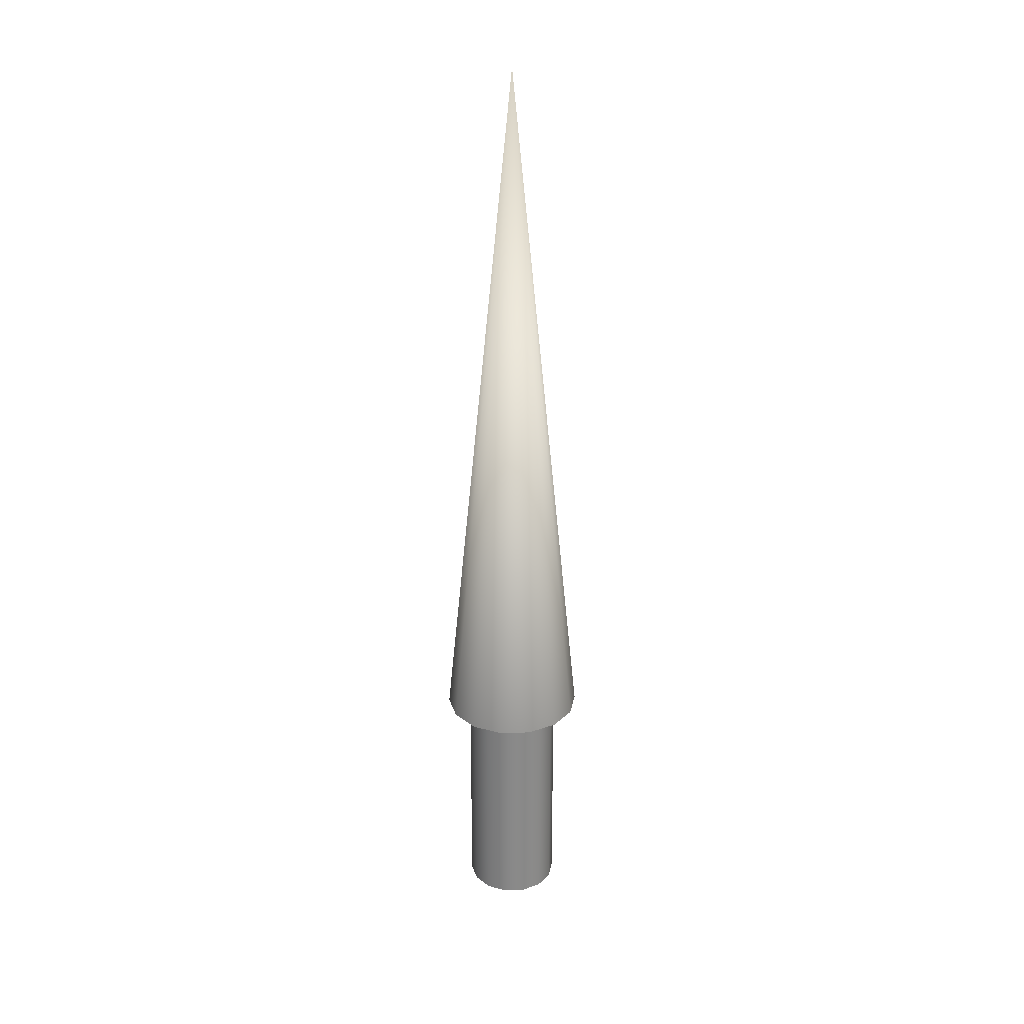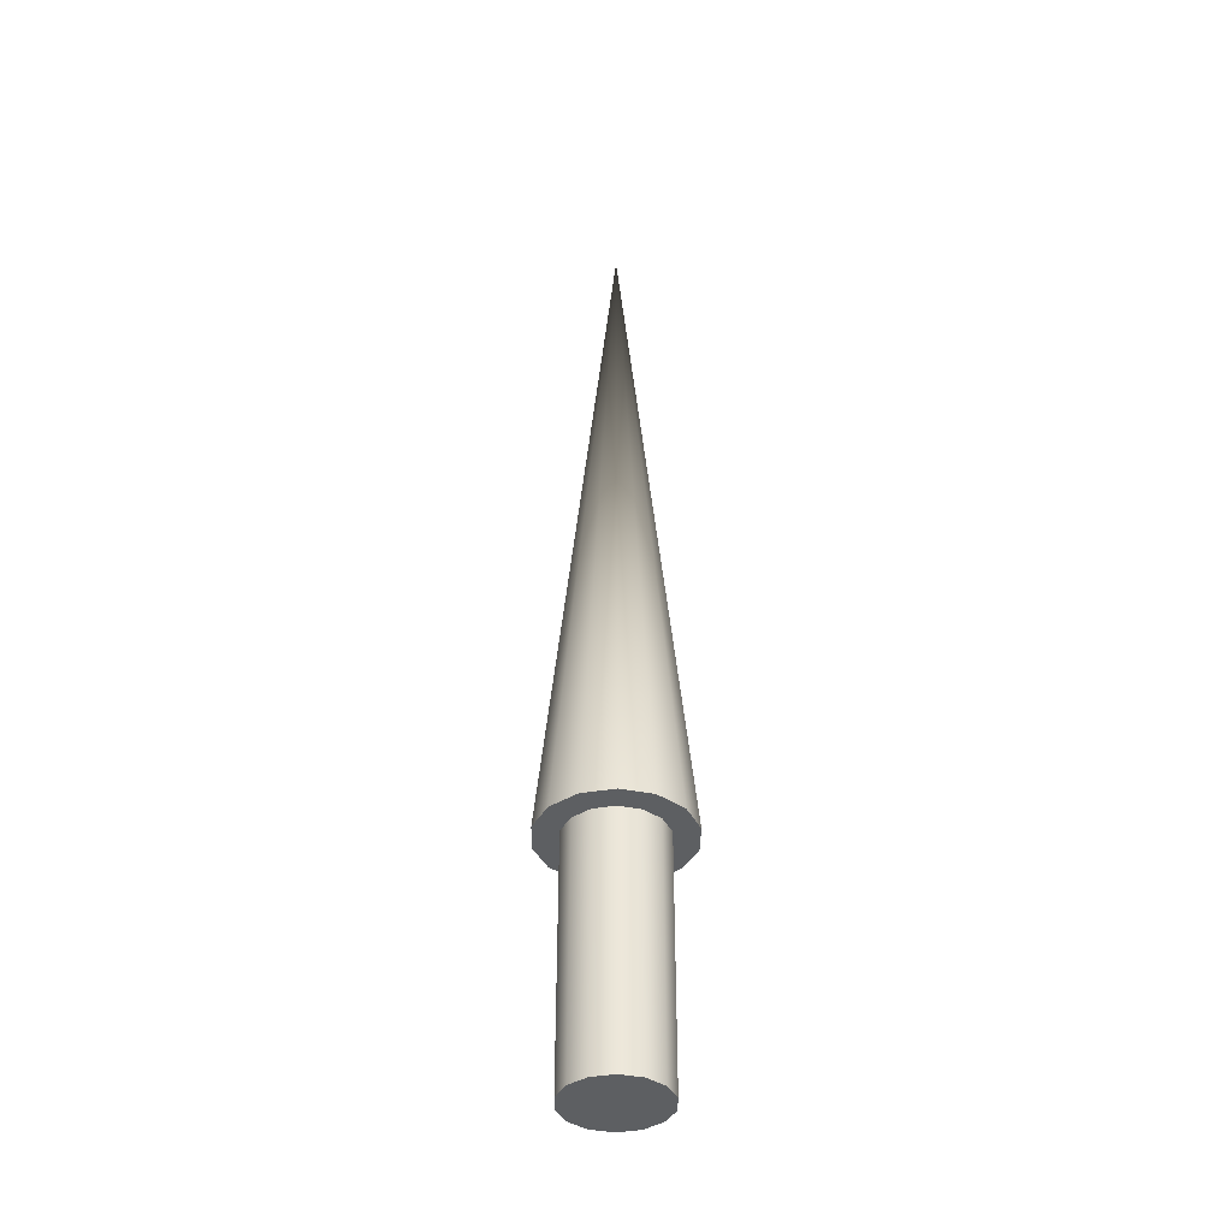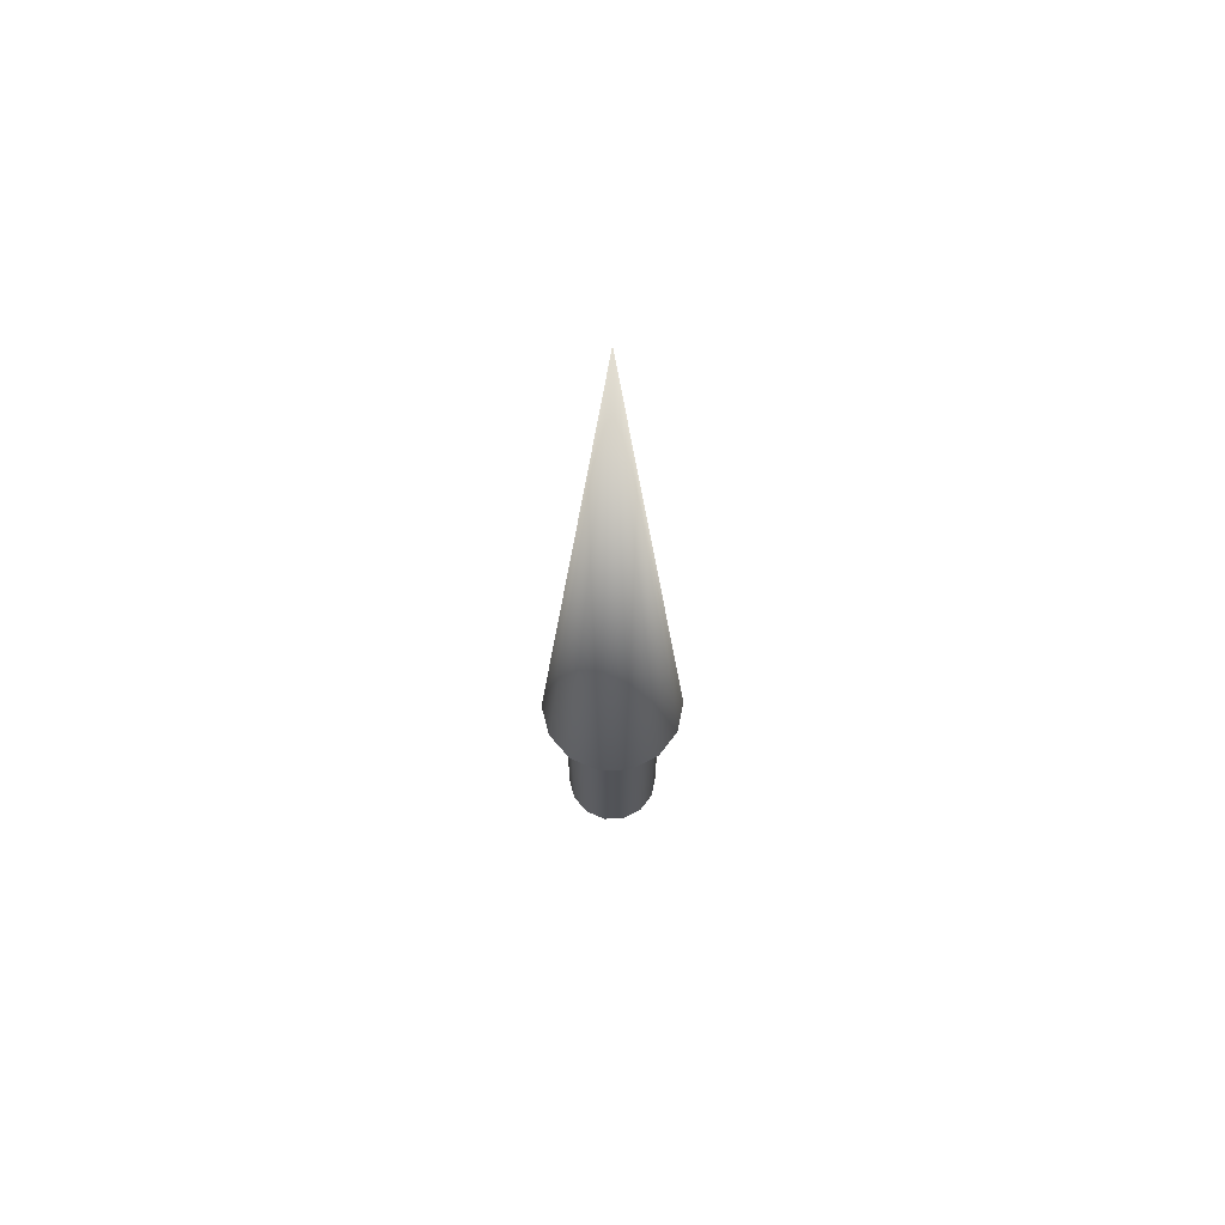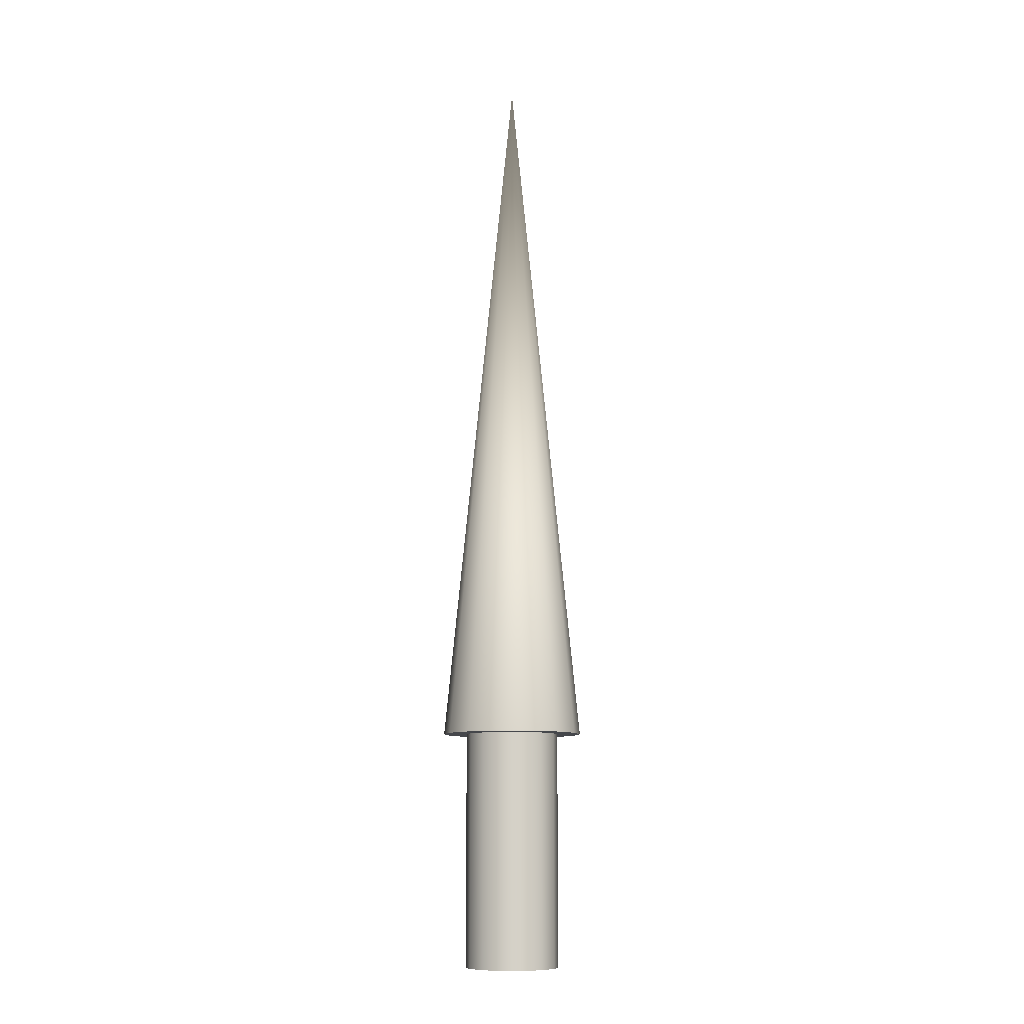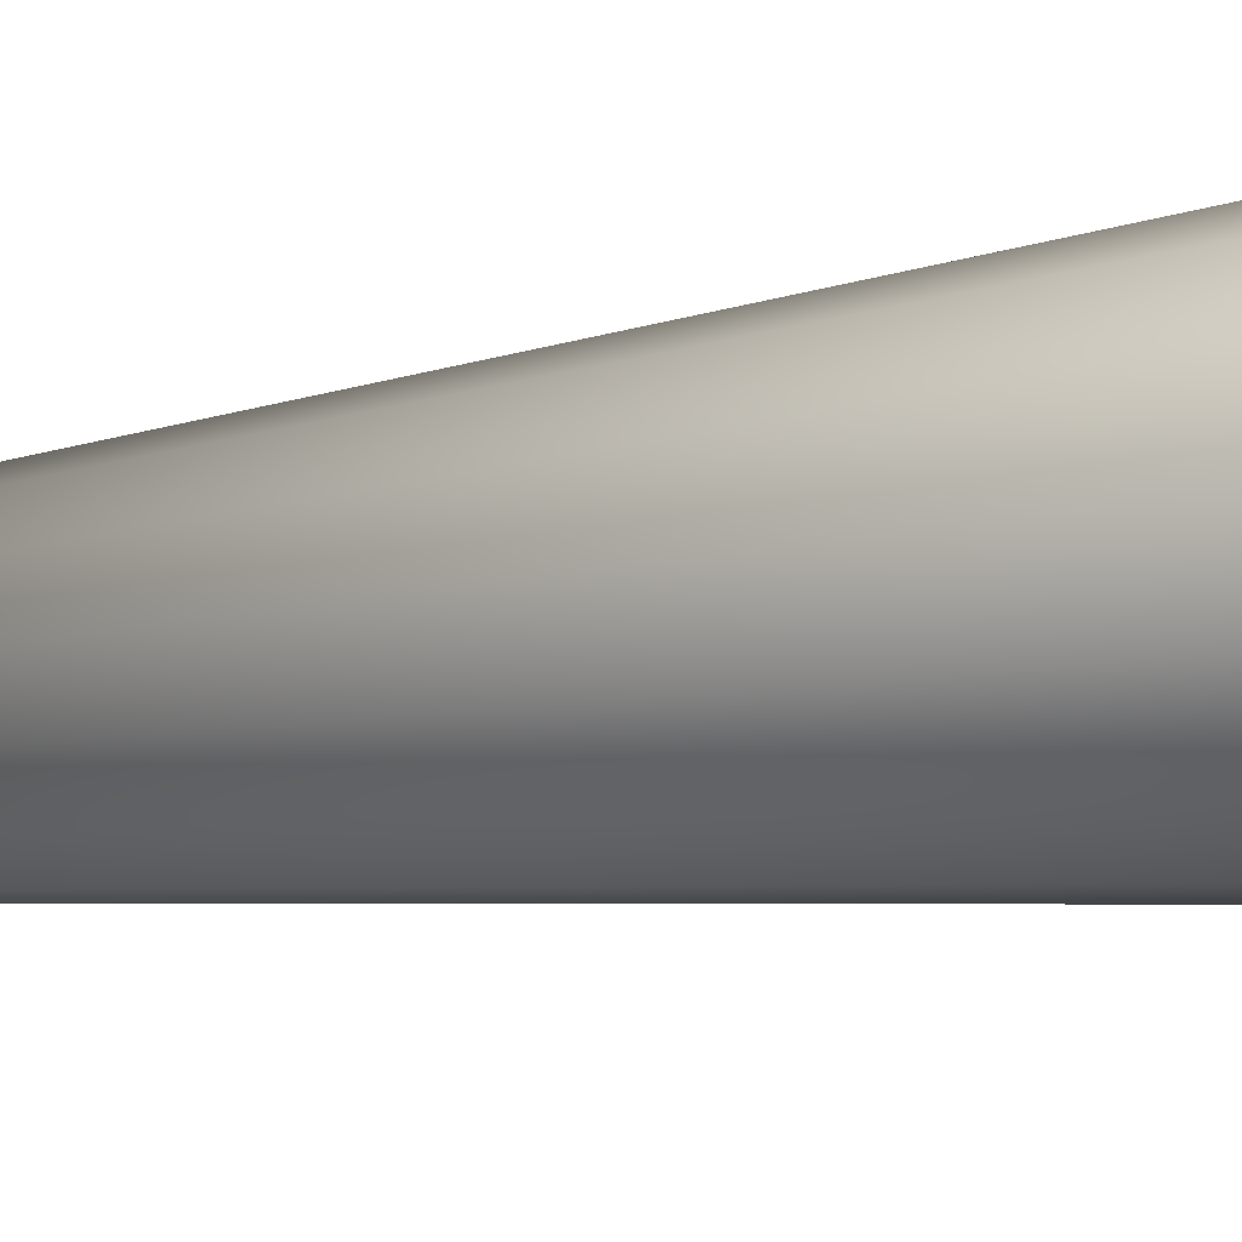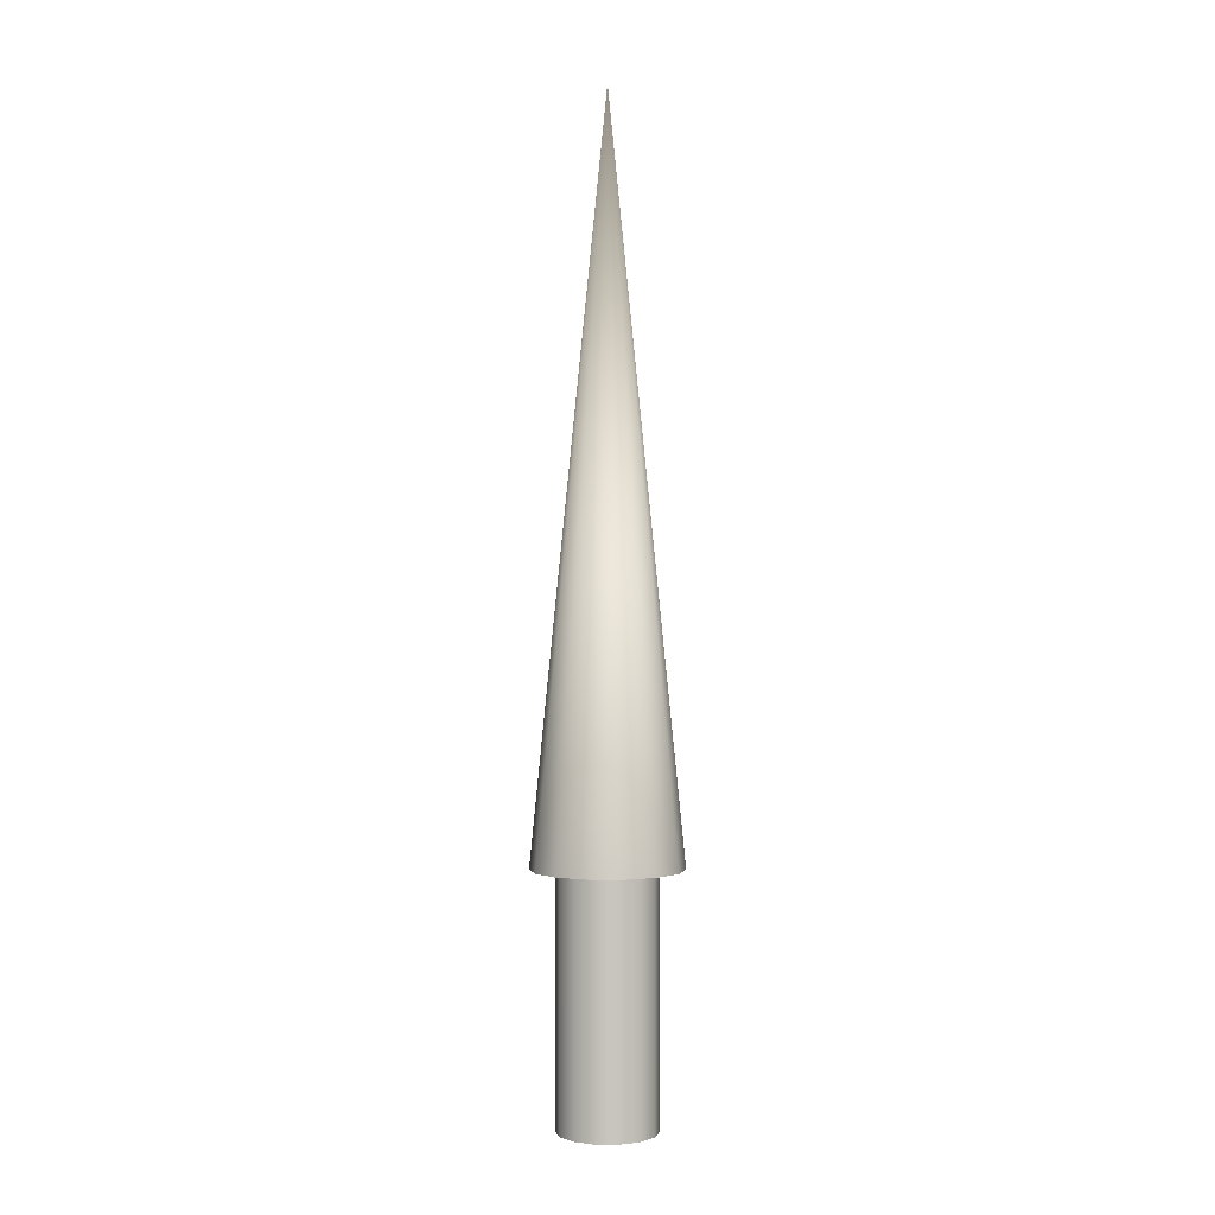
<metadata>
{"format":"obj","ext":"obj","renderer":"f3d","projection":"perspective","resolution":1024,"background":"white","views":[{"elev":27.0,"azim":-28.3,"up":"+Z"},{"elev":-39.7,"azim":37.5,"up":"+Z"},{"elev":67.2,"azim":-1.7,"up":"+Z"},{"elev":-10.4,"azim":-128.7,"up":"+Z"},{"elev":-35.5,"azim":100.1,"up":"+Y"},{"elev":0.2,"azim":-179.1,"up":"+Z"}]}
</metadata>
<code>
v 0.05 0 0
v 0.04505 0.02169 0
v 0.03117 0.03909 0
v 0.01113 0.04875 0
v -0.01113 0.04875 0
v -0.03117 0.03909 0
v -0.04505 0.02169 0
v -0.05 0 0
v -0.04505 -0.02169 0
v -0.03117 -0.03909 0
v -0.01113 -0.04875 0
v 0.01113 -0.04875 0
v 0.03117 -0.03909 0
v 0.04505 -0.02169 0
v 0.05 0 0
v 0.04505 0.02169 0
v 0.03117 0.03909 0
v 0.01113 0.04875 0
v -0.01113 0.04875 0
v -0.03117 0.03909 0
v -0.04505 0.02169 0
v -0.05 0 0
v -0.04505 -0.02169 0
v -0.03117 -0.03909 0
v -0.01113 -0.04875 0
v 0.01113 -0.04875 0
v 0.03117 -0.03909 0
v 0.04505 -0.02169 0
v 0.05 0 0.25
v 0.04505 0.02169 0.25
v 0.03117 0.03909 0.25
v 0.01113 0.04875 0.25
v -0.01113 0.04875 0.25
v -0.03117 0.03909 0.25
v -0.04505 0.02169 0.25
v -0.05 0 0.25
v -0.04505 -0.02169 0.25
v -0.03117 -0.03909 0.25
v -0.01113 -0.04875 0.25
v 0.01113 -0.04875 0.25
v 0.03117 -0.03909 0.25
v 0.04505 -0.02169 0.25
v 0.05 0 0.25
v 0.04505 0.02169 0.25
v 0.03117 0.03909 0.25
v 0.01113 0.04875 0.25
v -0.01113 0.04875 0.25
v -0.03117 0.03909 0.25
v -0.04505 0.02169 0.25
v -0.05 0 0.25
v -0.04505 -0.02169 0.25
v -0.03117 -0.03909 0.25
v -0.01113 -0.04875 0.25
v 0.01113 -0.04875 0.25
v 0.03117 -0.03909 0.25
v 0.04505 -0.02169 0.25
v 0.075 0 0.25
v 0.06757 0.03254 0.25
v 0.04676 0.05864 0.25
v 0.01669 0.07312 0.25
v -0.01669 0.07312 0.25
v -0.04676 0.05864 0.25
v -0.06757 0.03254 0.25
v -0.075 0 0.25
v -0.06757 -0.03254 0.25
v -0.04676 -0.05864 0.25
v -0.01669 -0.07312 0.25
v 0.01669 -0.07312 0.25
v 0.04676 -0.05864 0.25
v 0.06757 -0.03254 0.25
v 0 0 1
v 0.075 0 0.25
v 0.06757 0.03254 0.25
v 0.04676 0.05864 0.25
v 0.01669 0.07312 0.25
v -0.01669 0.07312 0.25
v -0.04676 0.05864 0.25
v -0.06757 0.03254 0.25
v -0.075 0 0.25
v -0.06757 -0.03254 0.25
v -0.04676 -0.05864 0.25
v -0.01669 -0.07312 0.25
v 0.01669 -0.07312 0.25
v 0.04676 -0.05864 0.25
v 0.06757 -0.03254 0.25
f 1 3 2
f 1 4 3
f 1 5 4
f 1 6 5
f 1 7 6
f 1 8 7
f 1 9 8
f 1 10 9
f 1 11 10
f 1 12 11
f 1 13 12
f 1 14 13
f 15 30 29
f 15 16 30
f 16 31 30
f 16 17 31
f 17 32 31
f 17 18 32
f 18 33 32
f 18 19 33
f 19 34 33
f 19 20 34
f 20 35 34
f 20 21 35
f 21 36 35
f 21 22 36
f 22 37 36
f 22 23 37
f 23 38 37
f 23 24 38
f 24 39 38
f 24 25 39
f 25 40 39
f 25 26 40
f 26 41 40
f 26 27 41
f 27 42 41
f 27 28 42
f 28 29 42
f 28 15 29
f 43 58 57
f 43 44 58
f 44 59 58
f 44 45 59
f 45 60 59
f 45 46 60
f 46 61 60
f 46 47 61
f 47 62 61
f 47 48 62
f 48 63 62
f 48 49 63
f 49 64 63
f 49 50 64
f 50 65 64
f 50 51 65
f 51 66 65
f 51 52 66
f 52 67 66
f 52 53 67
f 53 68 67
f 53 54 68
f 54 69 68
f 54 55 69
f 55 70 69
f 55 56 70
f 56 57 70
f 56 43 57
f 71 72 73
f 71 73 74
f 71 74 75
f 71 75 76
f 71 76 77
f 71 77 78
f 71 78 79
f 71 79 80
f 71 80 81
f 71 81 82
f 71 82 83
f 71 83 84
f 71 84 85
f 71 85 72

</code>
